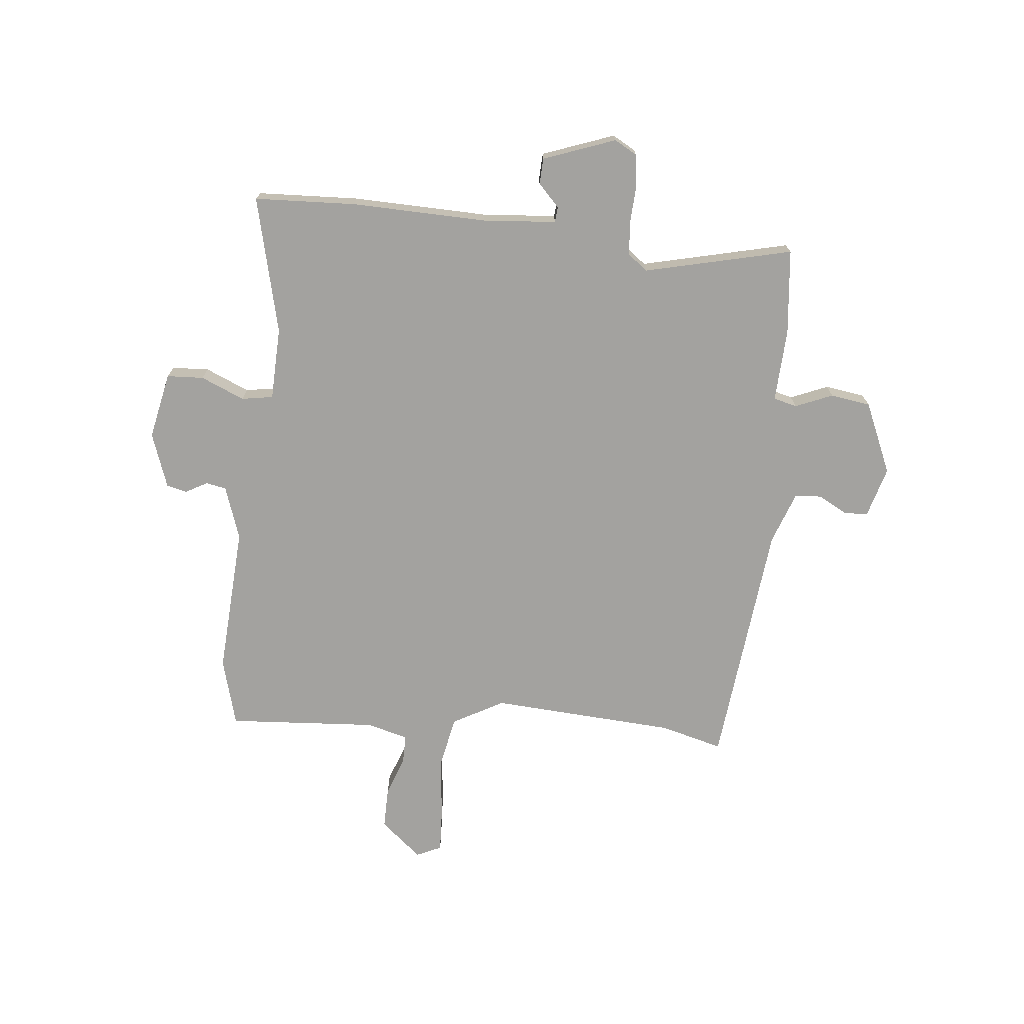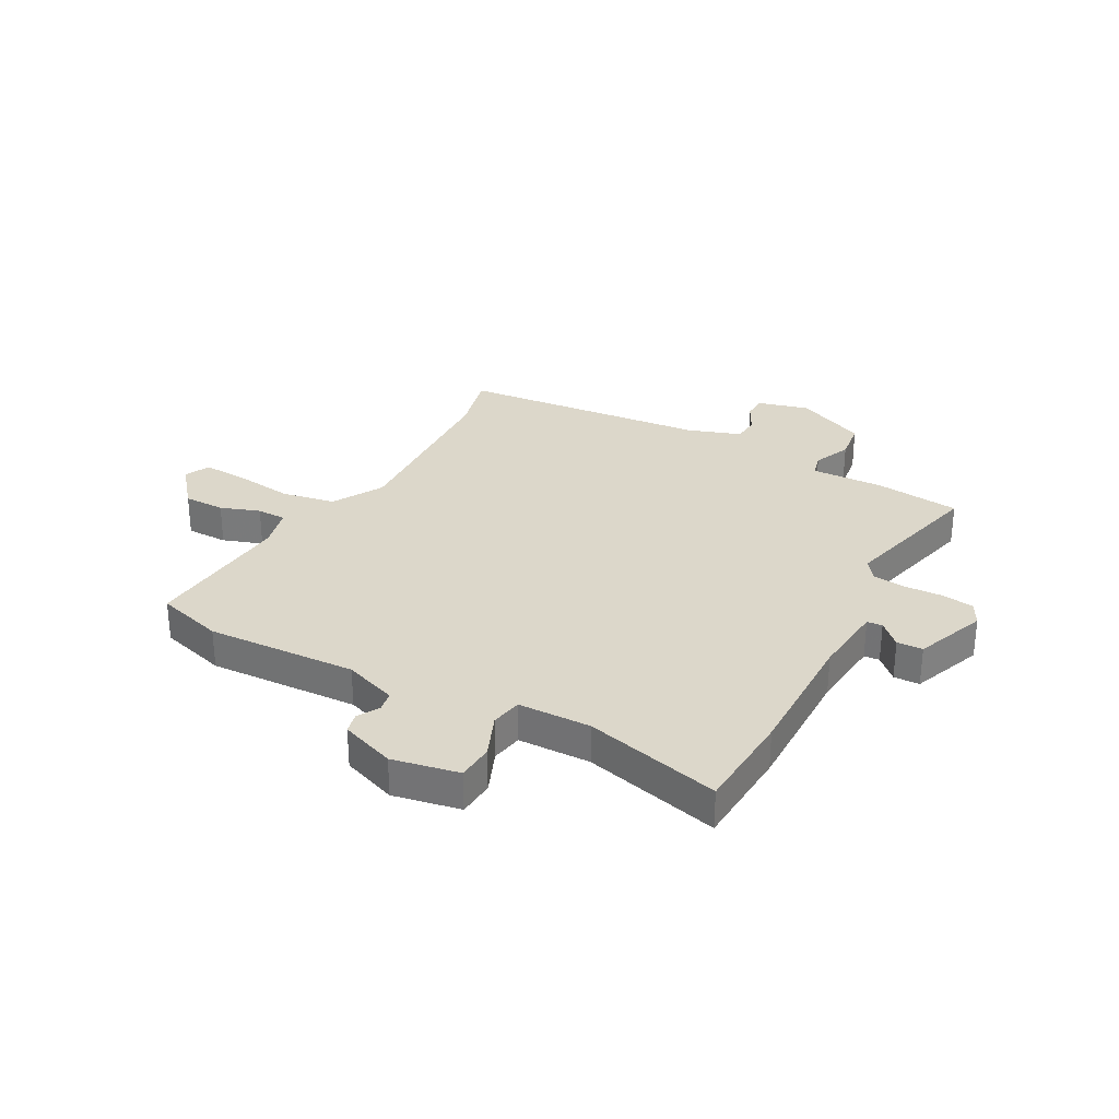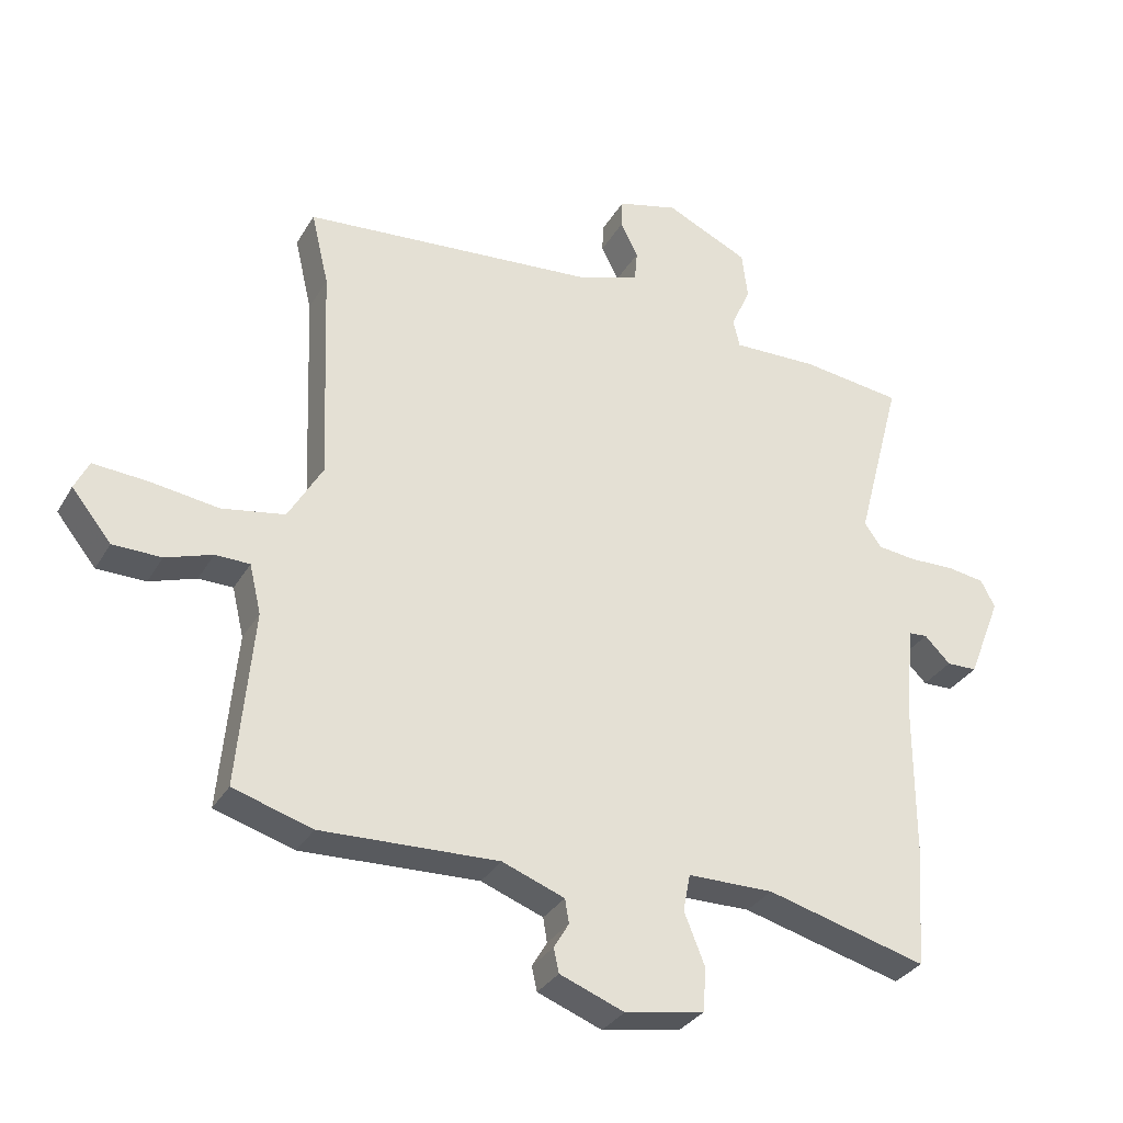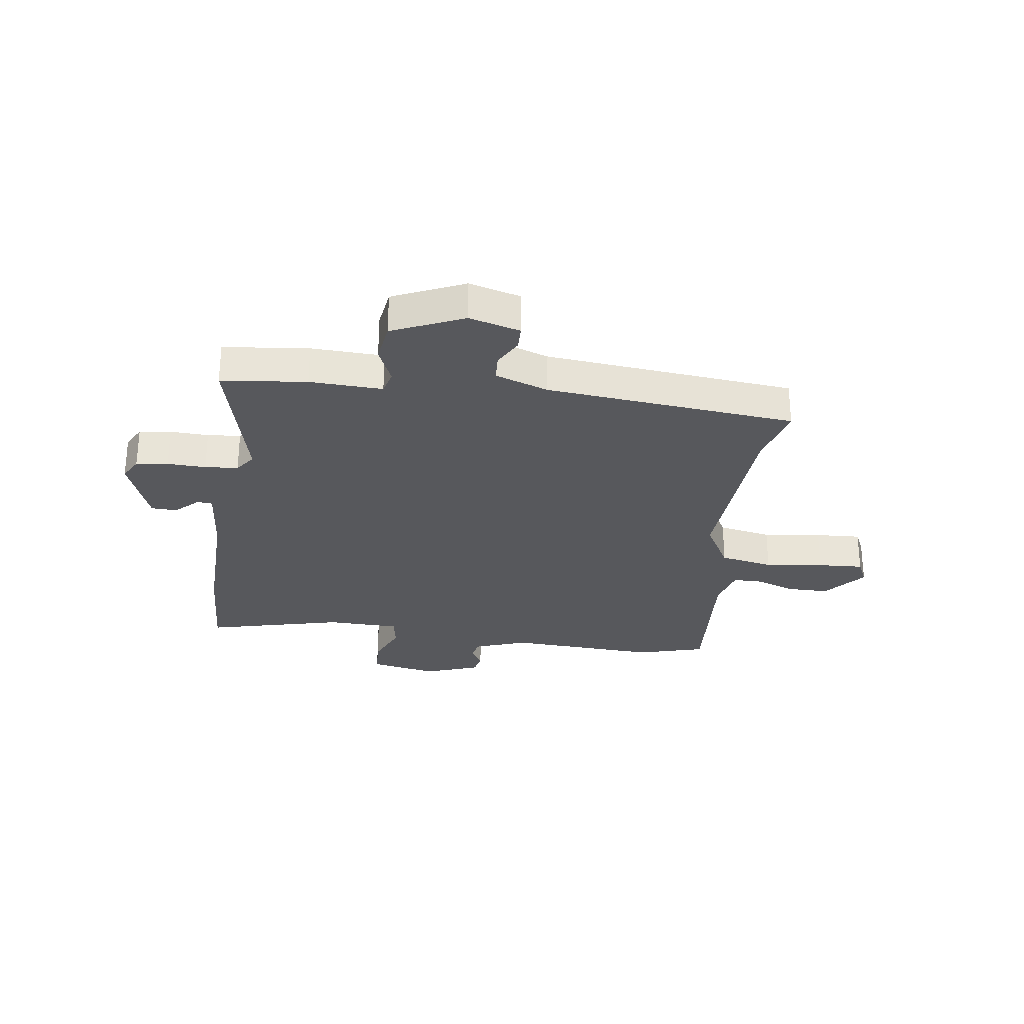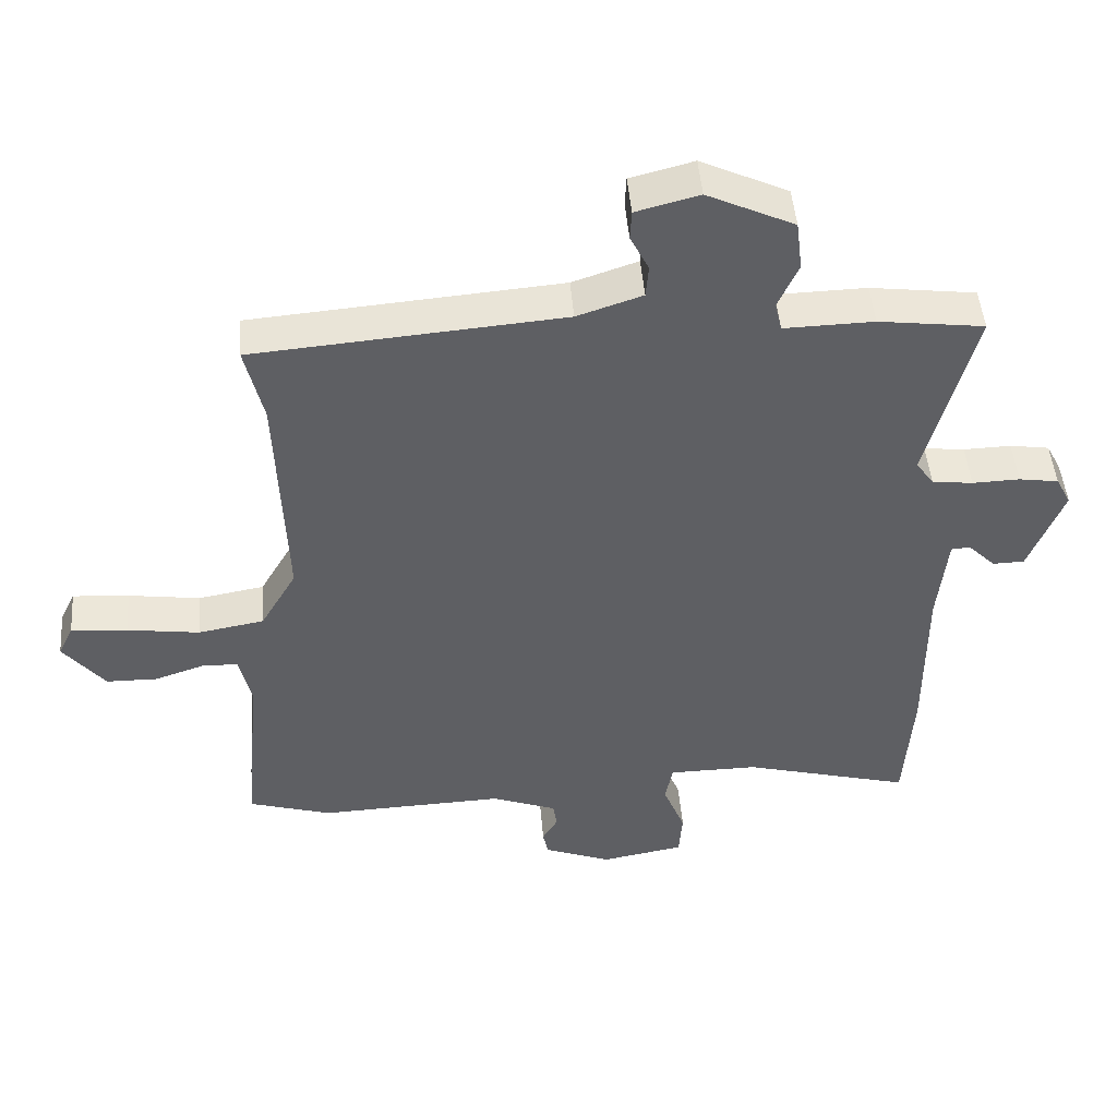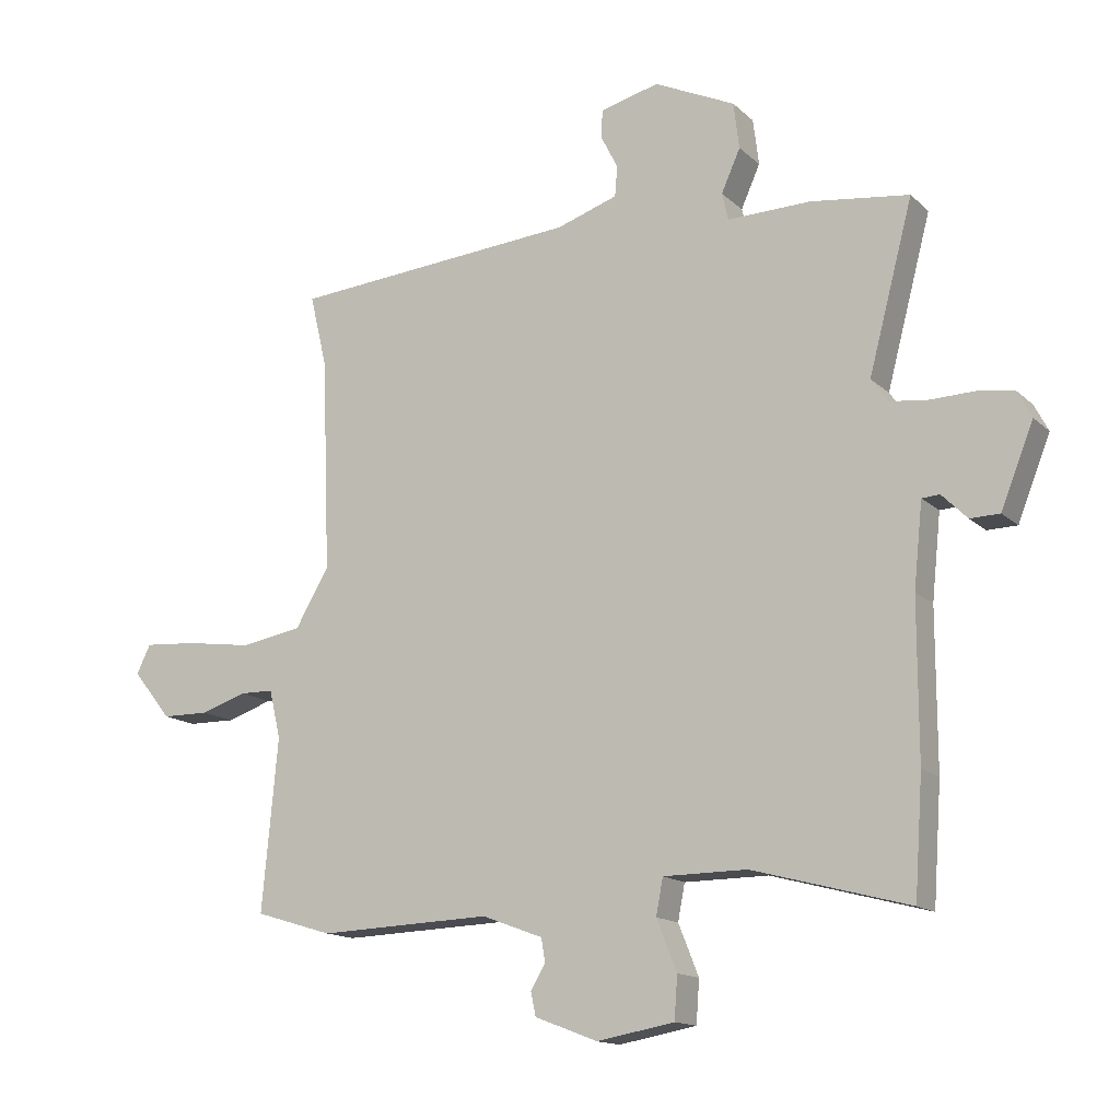
<metadata>
{"format":"obj","ext":"obj","renderer":"f3d","projection":"perspective","resolution":1024,"background":"white","views":[{"elev":-72.6,"azim":-97.2,"up":"+Y"},{"elev":30.4,"azim":-152.1,"up":"+Y"},{"elev":-31.8,"azim":154.3,"up":"+Z"},{"elev":-28.6,"azim":-8.9,"up":"+Y"},{"elev":47.1,"azim":175.4,"up":"+Z"},{"elev":-14.5,"azim":-151.3,"up":"+Z"}]}
</metadata>
<code>
v 0.568 0.07 -0.479
v 0.446 0.07 -0.516
v 0.173 0.07 -0.506
v 0.077 0.07 -0.542
v 0.071 0.07 -0.579
v 0.094 0.07 -0.618
v 0.086 0.07 -0.655
v -0.013 0.07 -0.693
v -0.135 0.07 -0.671
v -0.14 0.07 -0.604
v -0.108 0.07 -0.524
v -0.119 0.07 -0.467
v -0.251 0.07 -0.466
v -0.498 0.07 -0.532
v -0.511 0.07 -0.347
v -0.511 0.07 -0.101
v -0.525 0.07 0.032
v -0.553 0.07 0.034
v -0.593 0.07 -0.006
v -0.64 0.07 -0.005
v -0.691 0.07 0.124
v -0.669 0.07 0.166
v -0.611 0.07 0.175
v -0.541 0.07 0.173
v -0.481 0.07 0.18
v -0.455 0.07 0.217
v -0.525 0.07 0.483
v -0.37 0.07 0.503
v -0.238 0.07 0.5
v -0.228 0.07 0.543
v -0.258 0.07 0.61
v -0.249 0.07 0.683
v -0.121 0.07 0.743
v -0.028 0.07 0.719
v -0.026 0.07 0.675
v -0.053 0.07 0.622
v -0.049 0.07 0.574
v 0.047 0.07 0.542
v 0.501 0.07 0.505
v 0.474 0.07 0.391
v 0.461 0.07 0.054
v 0.514 0.07 -0.037
v 0.611 0.07 -0.054
v 0.717 0.07 -0.039
v 0.8 0.07 -0.033
v 0.822 0.07 -0.078
v 0.761 0.07 -0.154
v 0.686 0.07 -0.155
v 0.614 0.07 -0.131
v 0.561 0.07 -0.132
v 0.543 0.07 -0.208
v 0.568 0 -0.479
v 0.446 0 -0.516
v 0.173 0 -0.506
v 0.077 0 -0.542
v 0.071 0 -0.579
v 0.094 0 -0.618
v 0.086 0 -0.655
v -0.013 0 -0.693
v -0.135 0 -0.671
v -0.14 0 -0.604
v -0.108 0 -0.524
v -0.119 0 -0.467
v -0.251 0 -0.466
v -0.498 0 -0.532
v -0.511 0 -0.347
v -0.511 0 -0.101
v -0.525 0 0.032
v -0.553 0 0.034
v -0.593 0 -0.006
v -0.64 0 -0.005
v -0.691 0 0.124
v -0.669 0 0.166
v -0.611 0 0.175
v -0.541 0 0.173
v -0.481 0 0.18
v -0.455 0 0.217
v -0.525 0 0.483
v -0.37 0 0.503
v -0.238 0 0.5
v -0.228 0 0.543
v -0.258 0 0.61
v -0.249 0 0.683
v -0.121 0 0.743
v -0.028 0 0.719
v -0.026 0 0.675
v -0.053 0 0.622
v -0.049 0 0.574
v 0.047 0 0.542
v 0.501 0 0.505
v 0.474 0 0.391
v 0.461 0 0.054
v 0.514 0 -0.037
v 0.611 0 -0.054
v 0.717 0 -0.039
v 0.8 0 -0.033
v 0.822 0 -0.078
v 0.761 0 -0.154
v 0.686 0 -0.155
v 0.614 0 -0.131
v 0.561 0 -0.132
v 0.543 0 -0.208
f 47 48 49
f 46 47 49
f 45 46 49
f 44 45 49
f 43 44 49
f 42 43 49 50
f 41 42 50 51
f 38 39 40
f 37 38 40 41
f 34 35 36
f 33 34 36
f 32 33 36
f 31 32 36
f 30 31 36
f 29 30 36 37
f 26 27 28 29
f 1 2 3
f 51 1 3
f 41 51 3
f 37 41 3
f 29 37 3
f 26 29 3
f 25 26 3
f 22 23 24
f 21 22 24
f 20 21 24
f 19 20 24
f 18 19 24
f 13 14 15 16
f 12 13 16 17
f 9 10 11
f 8 9 11
f 7 8 11
f 6 7 11
f 5 6 11
f 4 5 11 12
f 3 4 12 17
f 17 18 24 25
f 3 17 25
f 100 99 98
f 100 98 97
f 100 97 96
f 100 96 95
f 100 95 94
f 101 100 94 93
f 102 101 93 92
f 91 90 89
f 92 91 89 88
f 87 86 85
f 87 85 84
f 87 84 83
f 87 83 82
f 87 82 81
f 88 87 81 80
f 80 79 78 77
f 54 53 52
f 54 52 102
f 54 102 92
f 54 92 88
f 54 88 80
f 54 80 77
f 54 77 76
f 75 74 73
f 75 73 72
f 75 72 71
f 75 71 70
f 75 70 69
f 67 66 65 64
f 68 67 64 63
f 62 61 60
f 62 60 59
f 62 59 58
f 62 58 57
f 62 57 56
f 63 62 56 55
f 68 63 55 54
f 76 75 69 68
f 76 68 54
f 1 52 53 2
f 2 53 54 3
f 3 54 55 4
f 4 55 56 5
f 5 56 57 6
f 6 57 58 7
f 7 58 59 8
f 8 59 60 9
f 9 60 61 10
f 10 61 62 11
f 11 62 63 12
f 12 63 64 13
f 13 64 65 14
f 14 65 66 15
f 15 66 67 16
f 16 67 68 17
f 17 68 69 18
f 18 69 70 19
f 19 70 71 20
f 20 71 72 21
f 21 72 73 22
f 22 73 74 23
f 23 74 75 24
f 24 75 76 25
f 25 76 77 26
f 26 77 78 27
f 27 78 79 28
f 28 79 80 29
f 29 80 81 30
f 30 81 82 31
f 31 82 83 32
f 32 83 84 33
f 33 84 85 34
f 34 85 86 35
f 35 86 87 36
f 36 87 88 37
f 37 88 89 38
f 38 89 90 39
f 39 90 91 40
f 40 91 92 41
f 41 92 93 42
f 42 93 94 43
f 43 94 95 44
f 44 95 96 45
f 45 96 97 46
f 46 97 98 47
f 47 98 99 48
f 48 99 100 49
f 49 100 101 50
f 50 101 102 51
f 51 102 52 1

</code>
